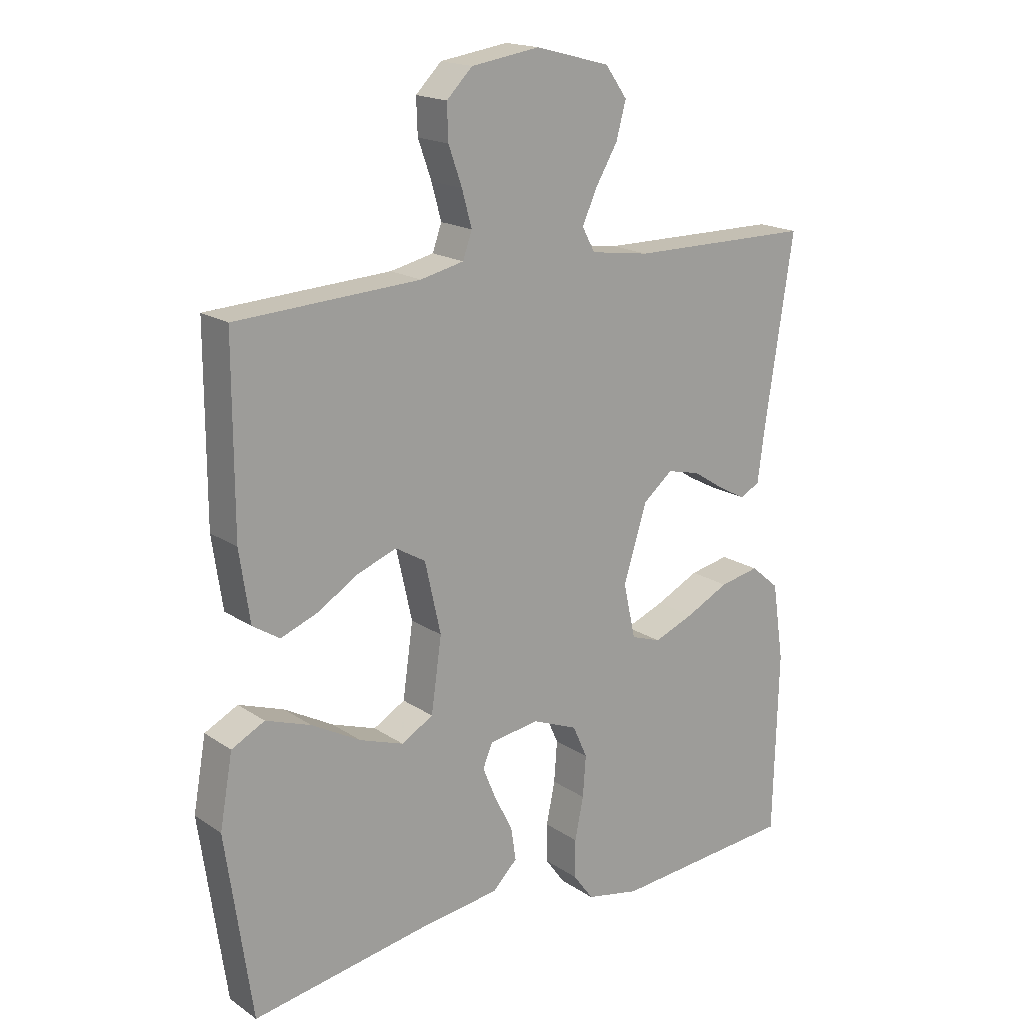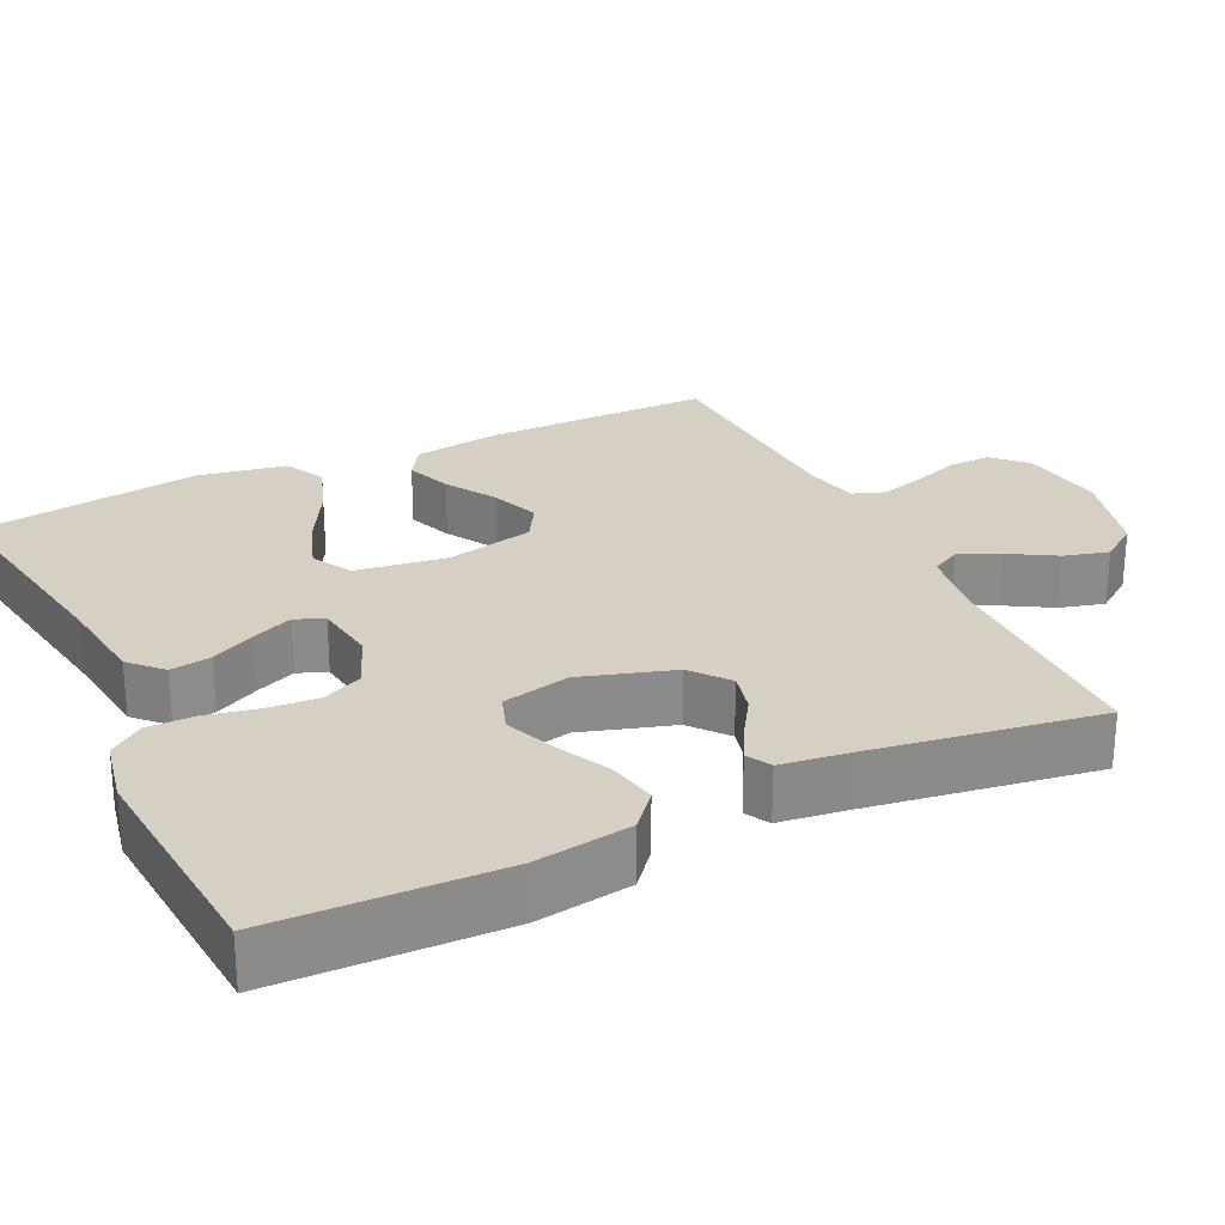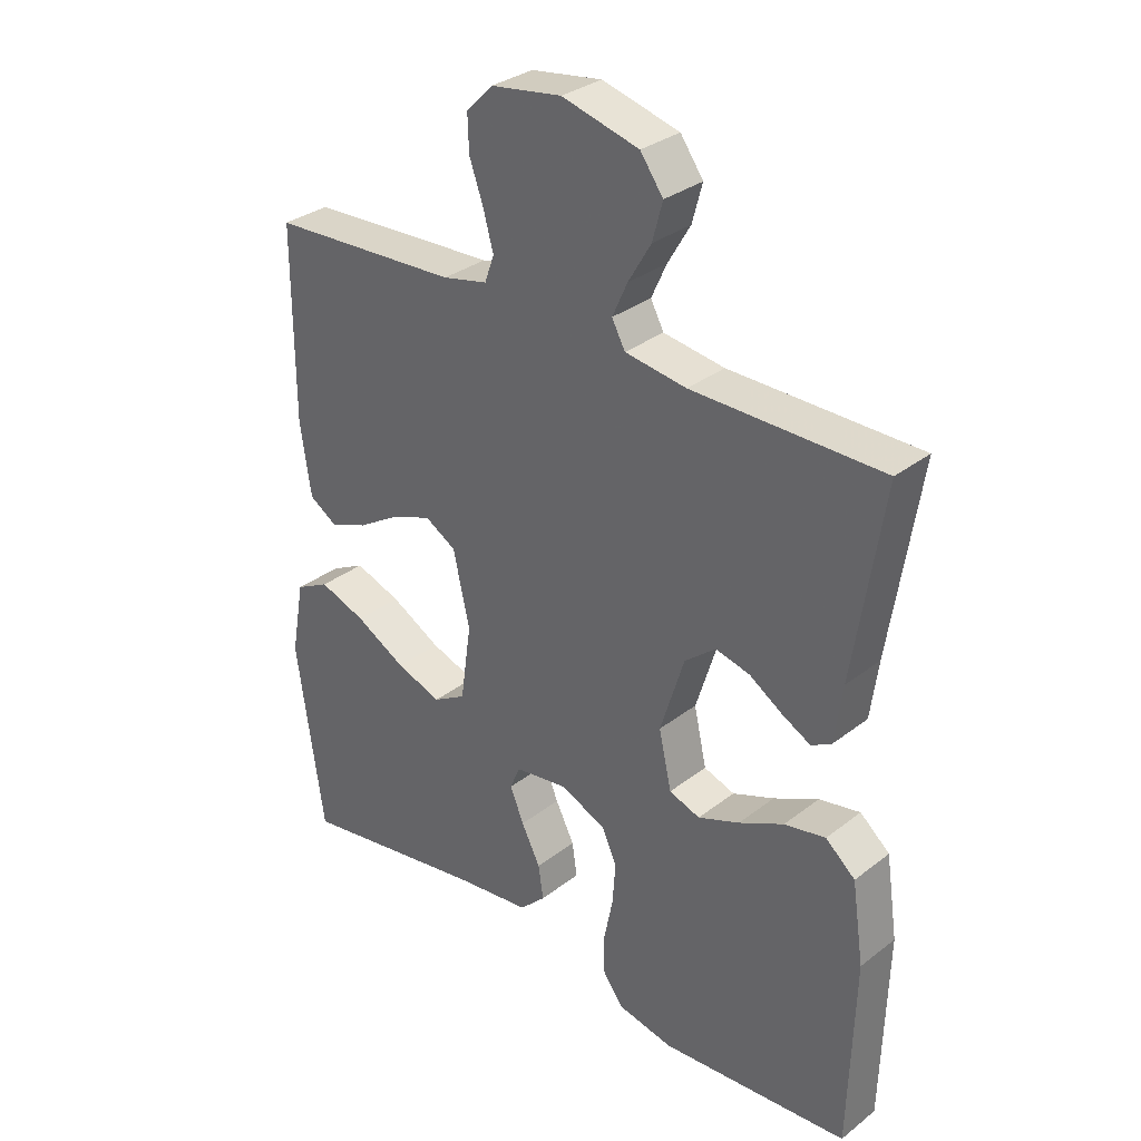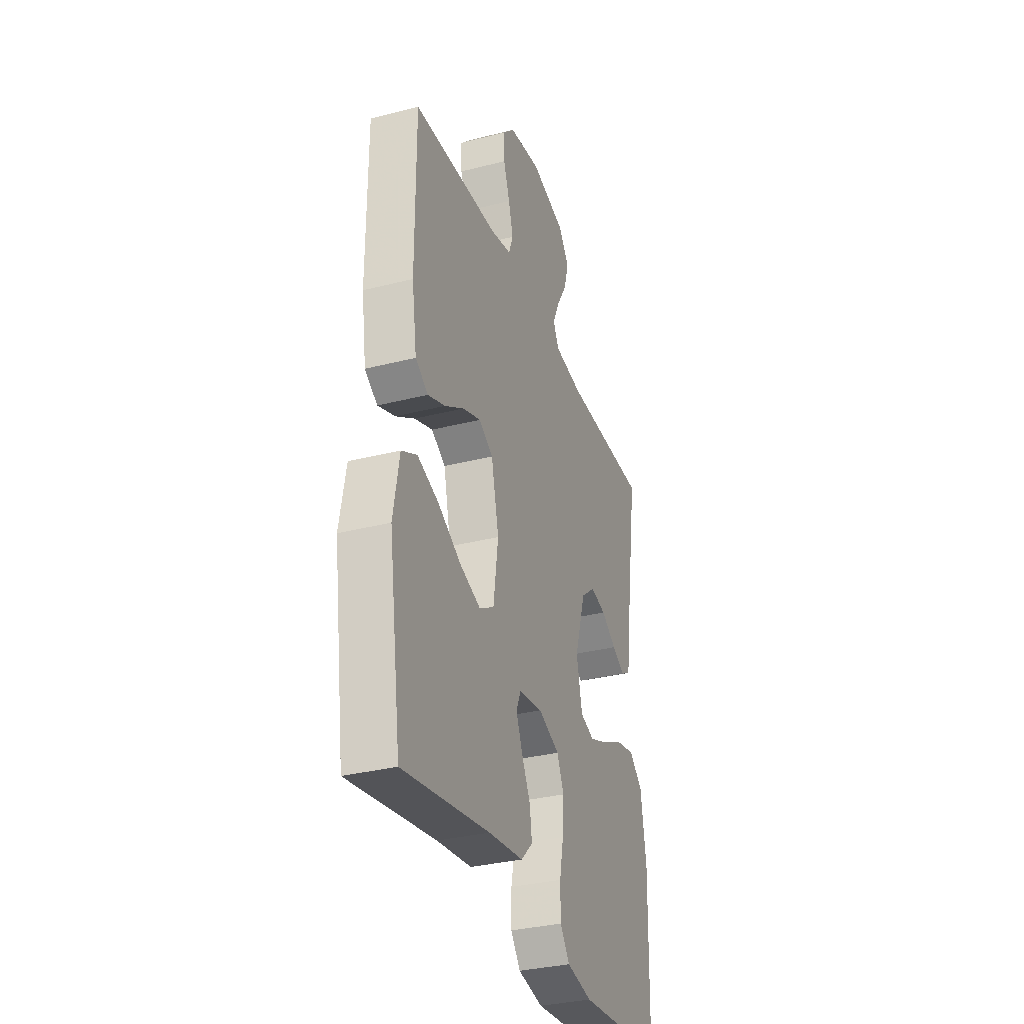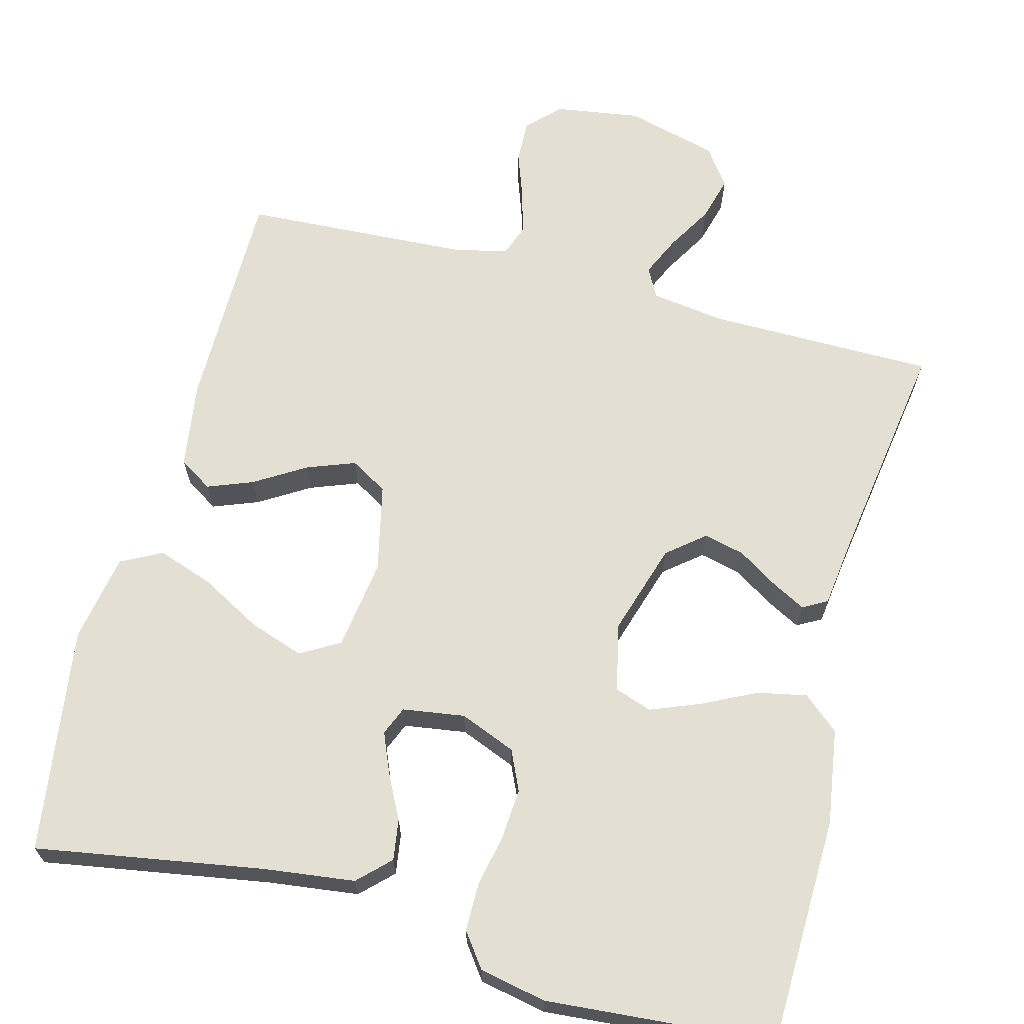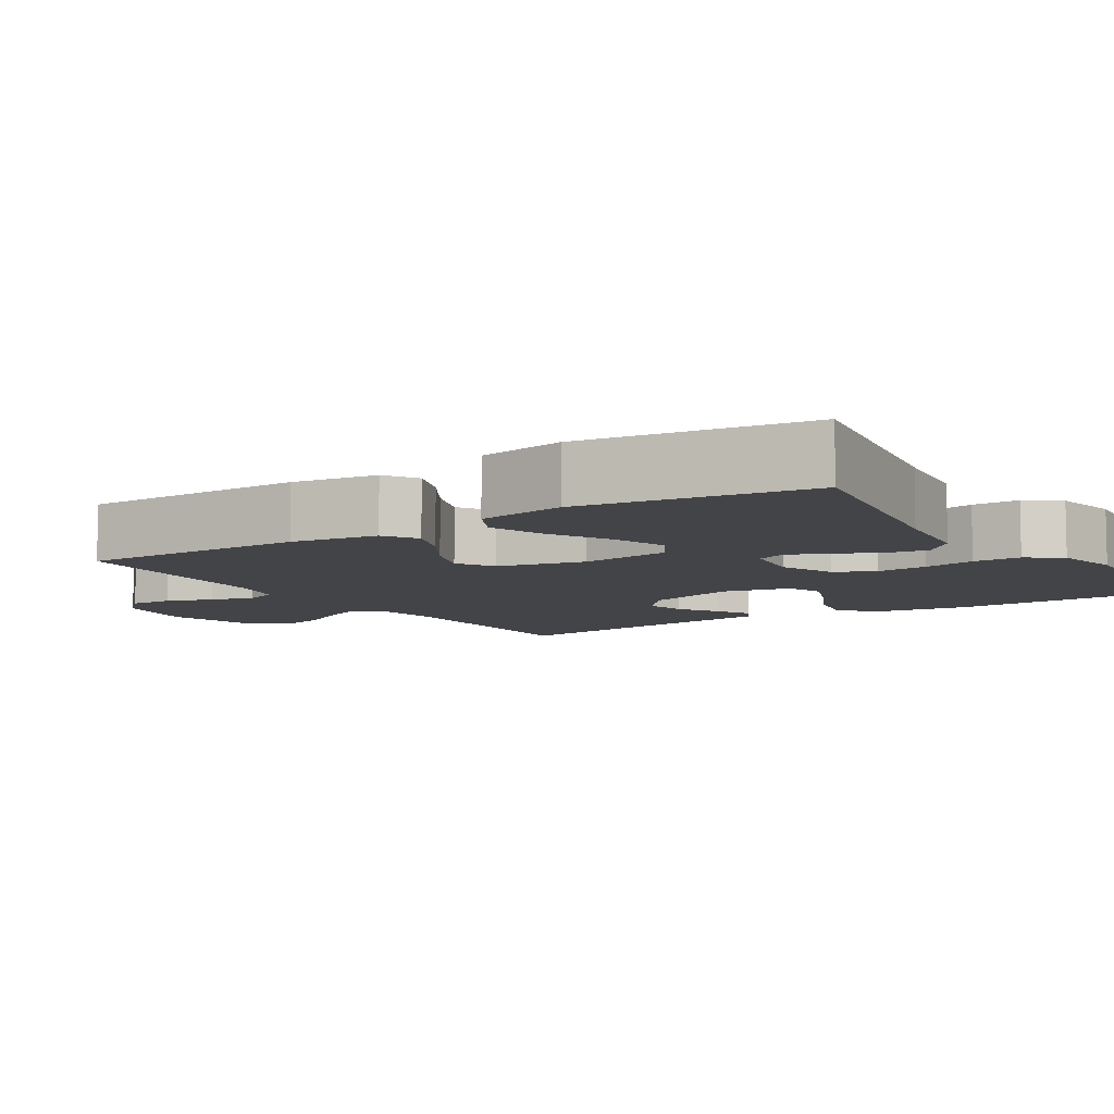
<metadata>
{"format":"obj","ext":"obj","renderer":"f3d","projection":"perspective","resolution":1024,"background":"white","views":[{"elev":17.9,"azim":142.1,"up":"+Z"},{"elev":26.4,"azim":-115.6,"up":"+Y"},{"elev":31.9,"azim":-137.2,"up":"+Z"},{"elev":-32.9,"azim":109.5,"up":"+Z"},{"elev":66.4,"azim":-165.3,"up":"+Y"},{"elev":-8.0,"azim":122.7,"up":"+Y"}]}
</metadata>
<code>
v 0.5 0.07 -0.5
v 0.2 0.07 -0.45
v 0.079 0.07 -0.435
v 0.038 0.07 -0.395
v 0.046 0.07 -0.341
v 0.076 0.07 -0.282
v 0.098 0.07 -0.229
v 0.082 0.07 -0.191
v 0 0.07 -0.179
v -0.074 0.07 -0.209
v -0.098 0.07 -0.262
v -0.093 0.07 -0.329
v -0.079 0.07 -0.398
v -0.079 0.07 -0.461
v -0.112 0.07 -0.506
v -0.2 0.07 -0.524
v -0.5 0.07 -0.5
v -0.508 0.07 -0.2
v -0.489 0.07 -0.073
v -0.442 0.07 -0.033
v -0.377 0.07 -0.046
v -0.306 0.07 -0.081
v -0.24 0.07 -0.107
v -0.191 0.07 -0.09
v -0.171 0.07 0
v -0.209 0.07 0.122
v -0.258 0.07 0.162
v -0.312 0.07 0.149
v -0.365 0.07 0.115
v -0.41 0.07 0.091
v -0.442 0.07 0.109
v -0.454 0.07 0.2
v -0.5 0.07 0.5
v -0.2 0.07 0.502
v -0.103 0.07 0.516
v -0.082 0.07 0.555
v -0.106 0.07 0.608
v -0.142 0.07 0.669
v -0.158 0.07 0.728
v -0.122 0.07 0.778
v 0 0.07 0.81
v 0.112 0.07 0.793
v 0.154 0.07 0.751
v 0.152 0.07 0.694
v 0.13 0.07 0.632
v 0.114 0.07 0.574
v 0.129 0.07 0.532
v 0.2 0.07 0.516
v 0.5 0.07 0.5
v 0.5 0.07 0.2
v 0.483 0.07 0.085
v 0.439 0.07 0.057
v 0.379 0.07 0.08
v 0.312 0.07 0.121
v 0.248 0.07 0.145
v 0.199 0.07 0.116
v 0.173 0.07 0
v 0.19 0.07 -0.12
v 0.242 0.07 -0.15
v 0.314 0.07 -0.125
v 0.394 0.07 -0.081
v 0.468 0.07 -0.055
v 0.522 0.07 -0.083
v 0.543 0.07 -0.2
v 0.5 0 -0.5
v 0.2 0 -0.45
v 0.079 0 -0.435
v 0.038 0 -0.395
v 0.046 0 -0.341
v 0.076 0 -0.282
v 0.098 0 -0.229
v 0.082 0 -0.191
v 0 0 -0.179
v -0.074 0 -0.209
v -0.098 0 -0.262
v -0.093 0 -0.329
v -0.079 0 -0.398
v -0.079 0 -0.461
v -0.112 0 -0.506
v -0.2 0 -0.524
v -0.5 0 -0.5
v -0.508 0 -0.2
v -0.489 0 -0.073
v -0.442 0 -0.033
v -0.377 0 -0.046
v -0.306 0 -0.081
v -0.24 0 -0.107
v -0.191 0 -0.09
v -0.171 0 0
v -0.209 0 0.122
v -0.258 0 0.162
v -0.312 0 0.149
v -0.365 0 0.115
v -0.41 0 0.091
v -0.442 0 0.109
v -0.454 0 0.2
v -0.5 0 0.5
v -0.2 0 0.502
v -0.103 0 0.516
v -0.082 0 0.555
v -0.106 0 0.608
v -0.142 0 0.669
v -0.158 0 0.728
v -0.122 0 0.778
v 0 0 0.81
v 0.112 0 0.793
v 0.154 0 0.751
v 0.152 0 0.694
v 0.13 0 0.632
v 0.114 0 0.574
v 0.129 0 0.532
v 0.2 0 0.516
v 0.5 0 0.5
v 0.5 0 0.2
v 0.483 0 0.085
v 0.439 0 0.057
v 0.379 0 0.08
v 0.312 0 0.121
v 0.248 0 0.145
v 0.199 0 0.116
v 0.173 0 0
v 0.19 0 -0.12
v 0.242 0 -0.15
v 0.314 0 -0.125
v 0.394 0 -0.081
v 0.468 0 -0.055
v 0.522 0 -0.083
v 0.543 0 -0.2
f 63 64 1 2
f 60 61 62 63
f 59 60 63 2
f 58 59 2 3
f 57 58 3
f 51 52 53 54
f 51 54 55
f 48 49 50 51
f 47 48 51 55
f 46 47 55 56
f 42 43 44 45
f 42 45 46
f 41 42 46
f 37 38 39 40
f 36 37 40 41
f 32 33 34
f 32 34 35
f 31 32 35
f 28 29 30 31
f 28 31 35
f 27 28 35
f 26 27 35 36
f 19 20 21 22
f 19 22 23
f 18 19 23
f 17 18 23 24
f 15 16 17 24
f 12 13 14 15
f 11 12 15 24
f 3 4 5 6
f 3 6 7
f 57 3 7
f 56 57 7 8
f 46 56 8 9
f 41 46 9 10
f 25 26 36 41
f 25 41 10 11
f 11 24 25
f 66 65 128 127
f 127 126 125 124
f 66 127 124 123
f 67 66 123 122
f 67 122 121
f 118 117 116 115
f 119 118 115
f 115 114 113 112
f 119 115 112 111
f 120 119 111 110
f 109 108 107 106
f 110 109 106
f 110 106 105
f 104 103 102 101
f 105 104 101 100
f 98 97 96
f 99 98 96
f 99 96 95
f 95 94 93 92
f 99 95 92
f 99 92 91
f 100 99 91 90
f 86 85 84 83
f 87 86 83
f 87 83 82
f 88 87 82 81
f 88 81 80 79
f 79 78 77 76
f 88 79 76 75
f 70 69 68 67
f 71 70 67
f 71 67 121
f 72 71 121 120
f 73 72 120 110
f 74 73 110 105
f 105 100 90 89
f 75 74 105 89
f 89 88 75
f 1 65 66 2
f 2 66 67 3
f 3 67 68 4
f 4 68 69 5
f 5 69 70 6
f 6 70 71 7
f 7 71 72 8
f 8 72 73 9
f 9 73 74 10
f 10 74 75 11
f 11 75 76 12
f 12 76 77 13
f 13 77 78 14
f 14 78 79 15
f 15 79 80 16
f 16 80 81 17
f 17 81 82 18
f 18 82 83 19
f 19 83 84 20
f 20 84 85 21
f 21 85 86 22
f 22 86 87 23
f 23 87 88 24
f 24 88 89 25
f 25 89 90 26
f 26 90 91 27
f 27 91 92 28
f 28 92 93 29
f 29 93 94 30
f 30 94 95 31
f 31 95 96 32
f 32 96 97 33
f 33 97 98 34
f 34 98 99 35
f 35 99 100 36
f 36 100 101 37
f 37 101 102 38
f 38 102 103 39
f 39 103 104 40
f 40 104 105 41
f 41 105 106 42
f 42 106 107 43
f 43 107 108 44
f 44 108 109 45
f 45 109 110 46
f 46 110 111 47
f 47 111 112 48
f 48 112 113 49
f 49 113 114 50
f 50 114 115 51
f 51 115 116 52
f 52 116 117 53
f 53 117 118 54
f 54 118 119 55
f 55 119 120 56
f 56 120 121 57
f 57 121 122 58
f 58 122 123 59
f 59 123 124 60
f 60 124 125 61
f 61 125 126 62
f 62 126 127 63
f 63 127 128 64
f 64 128 65 1

</code>
